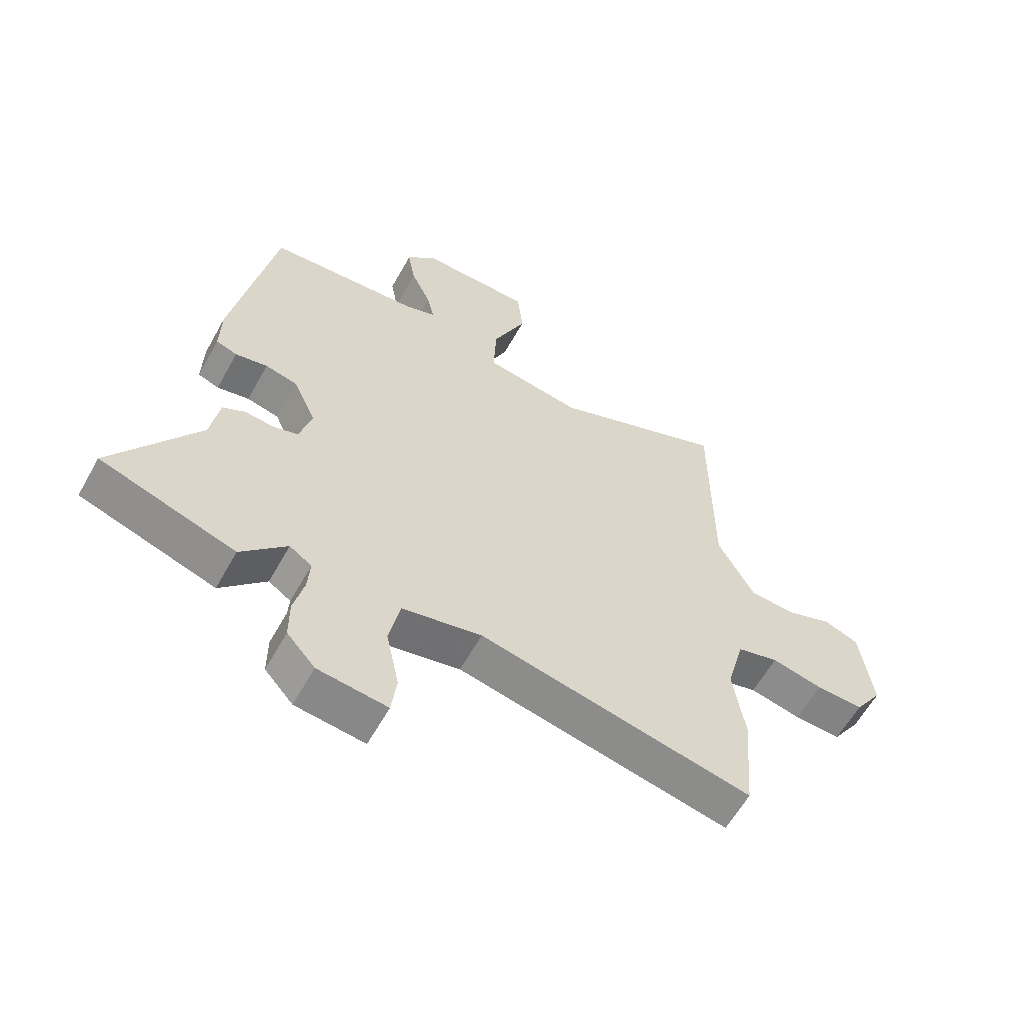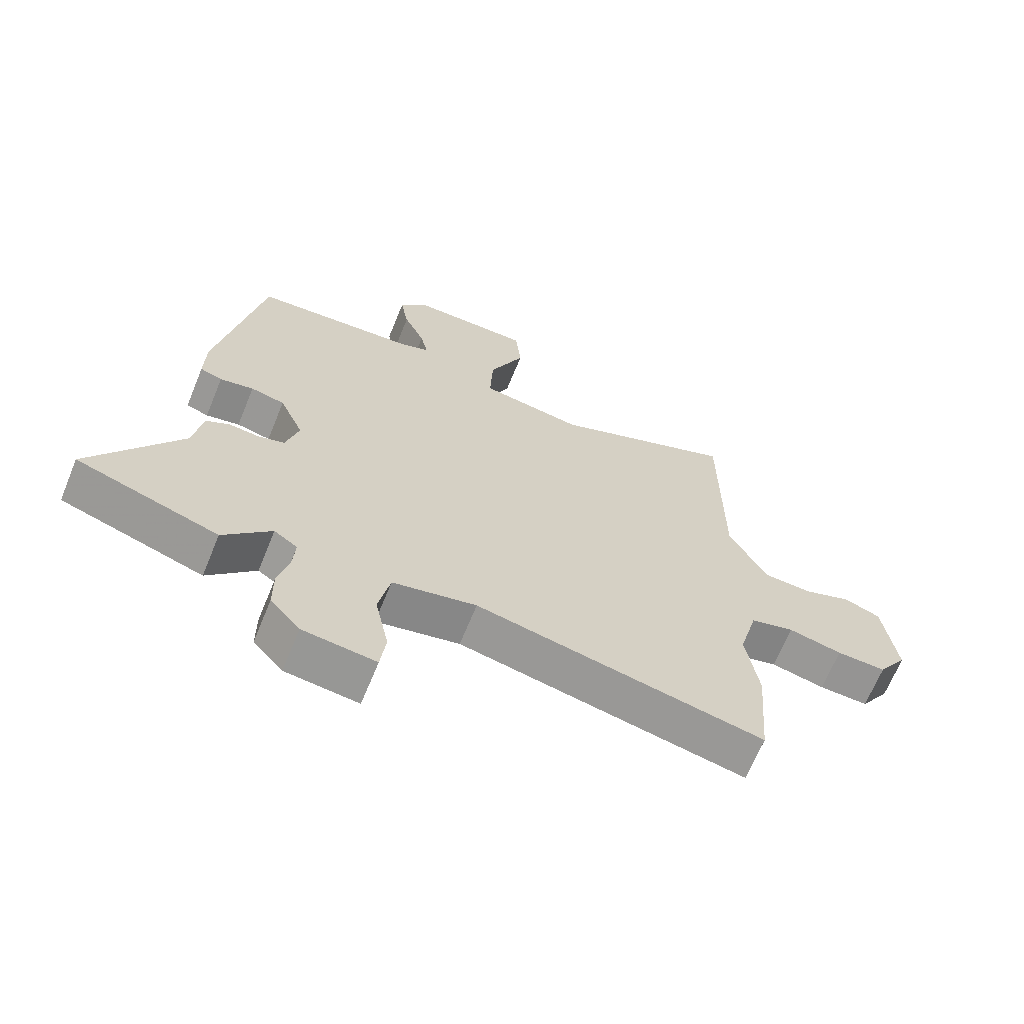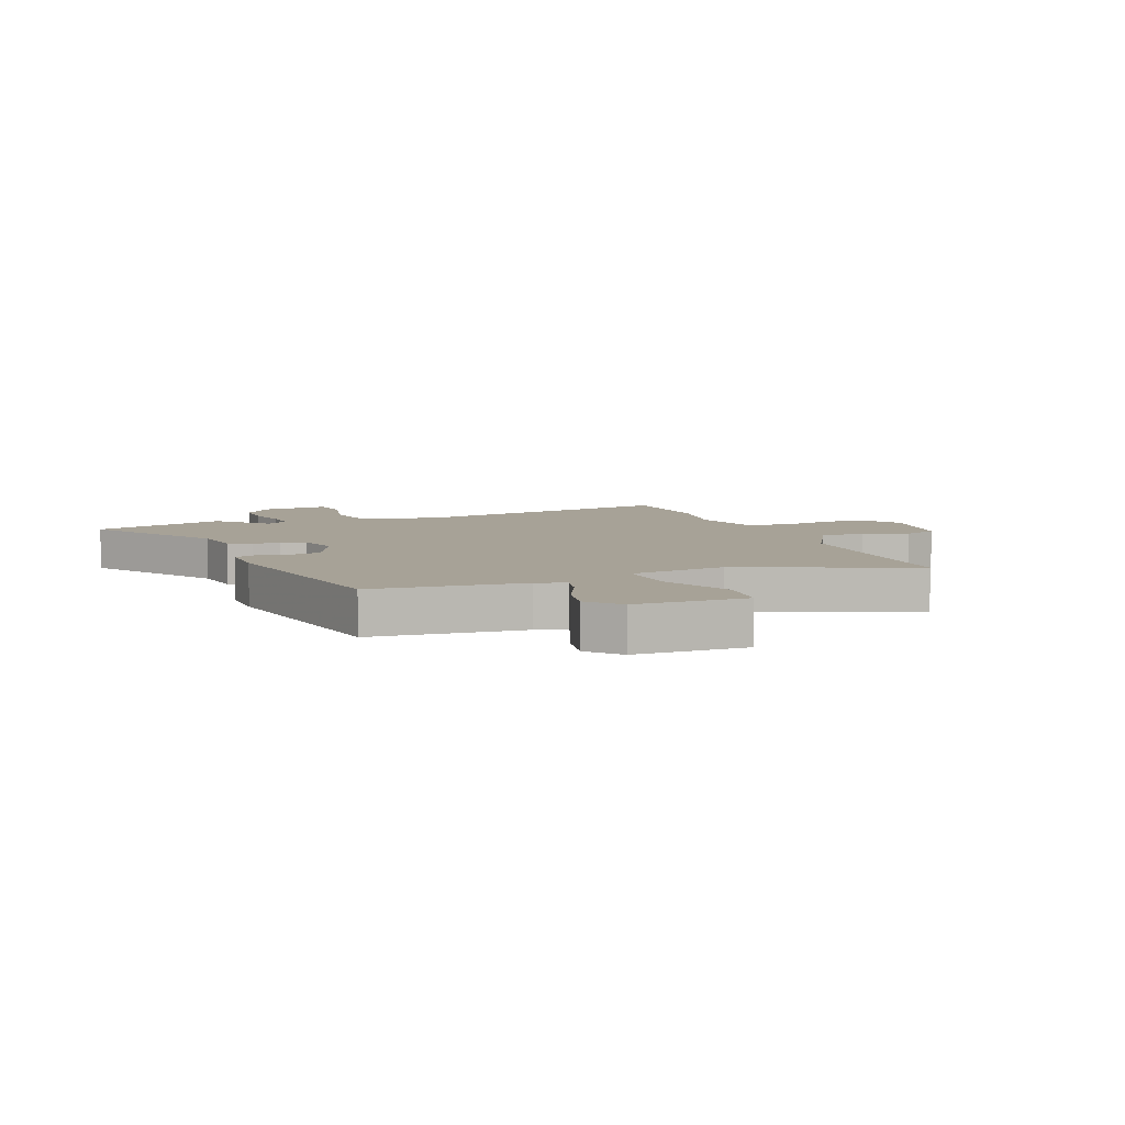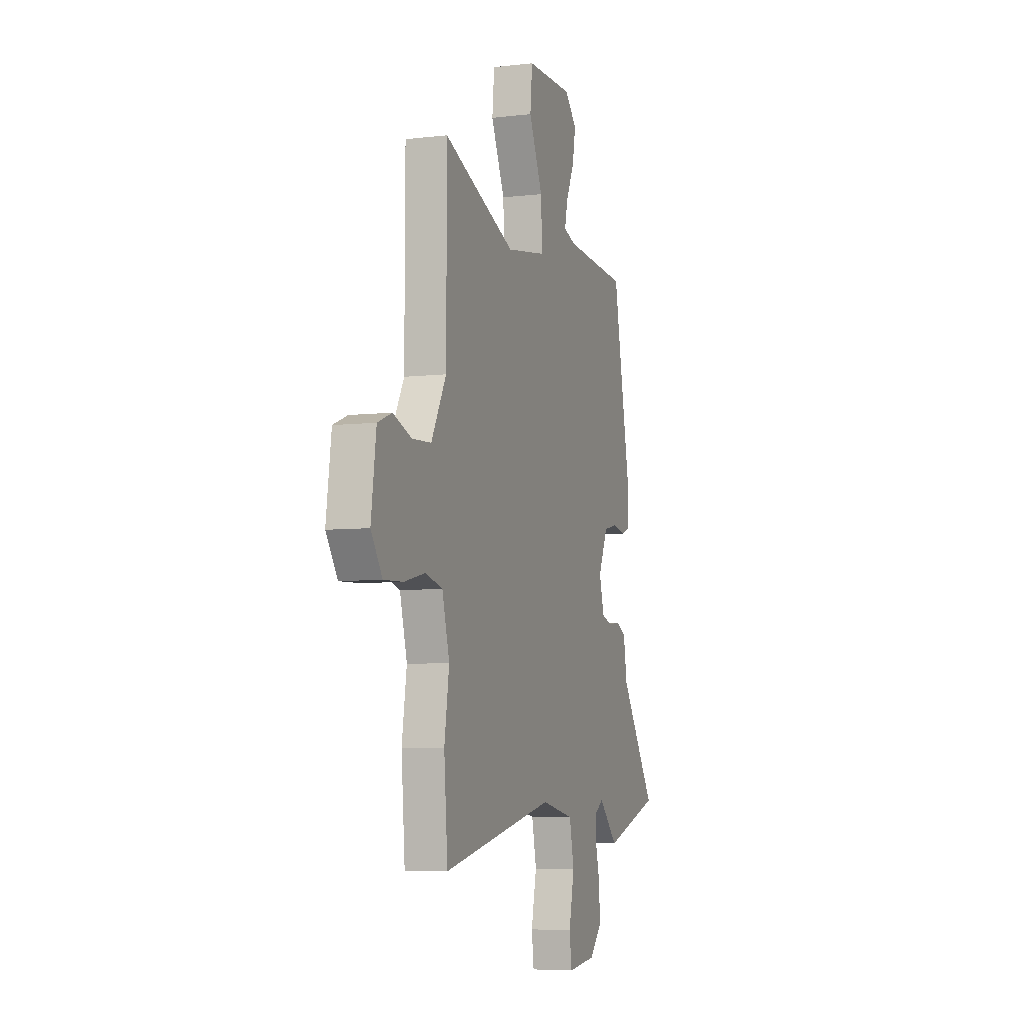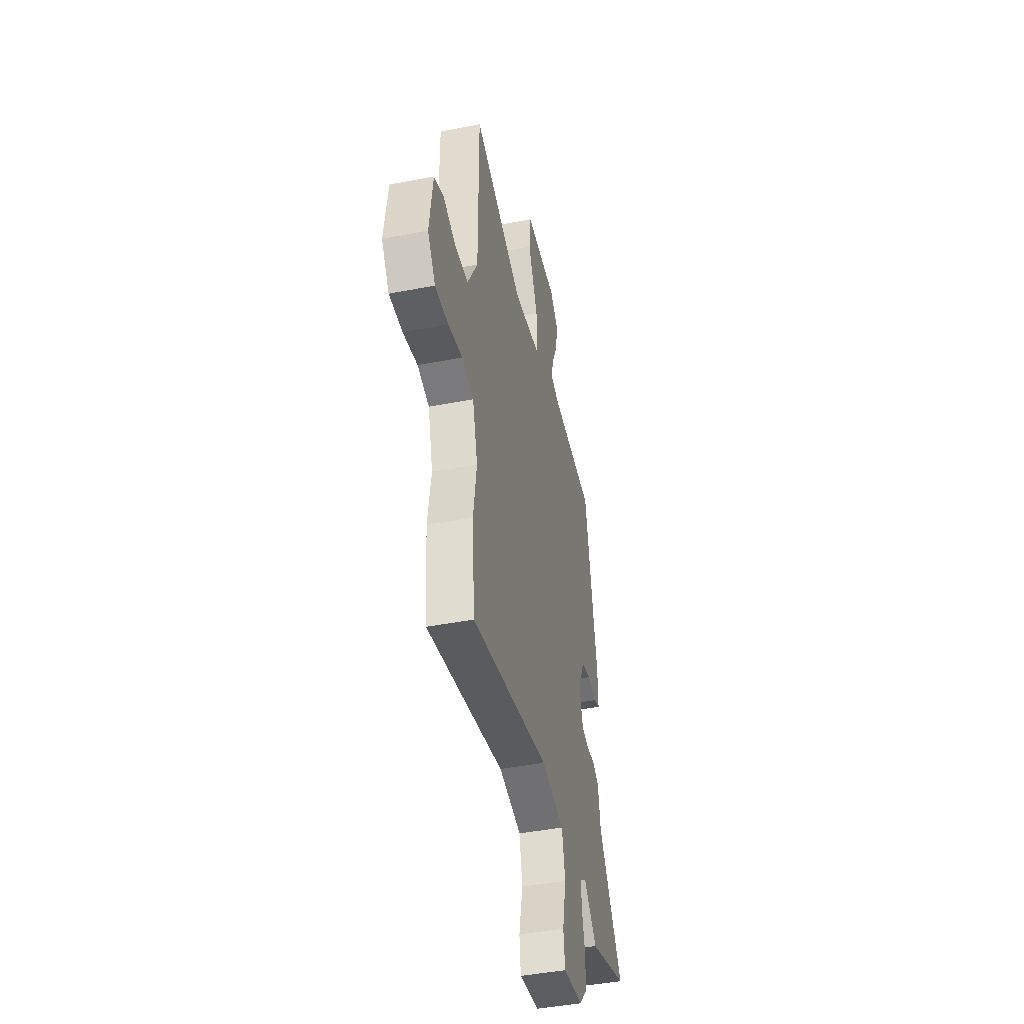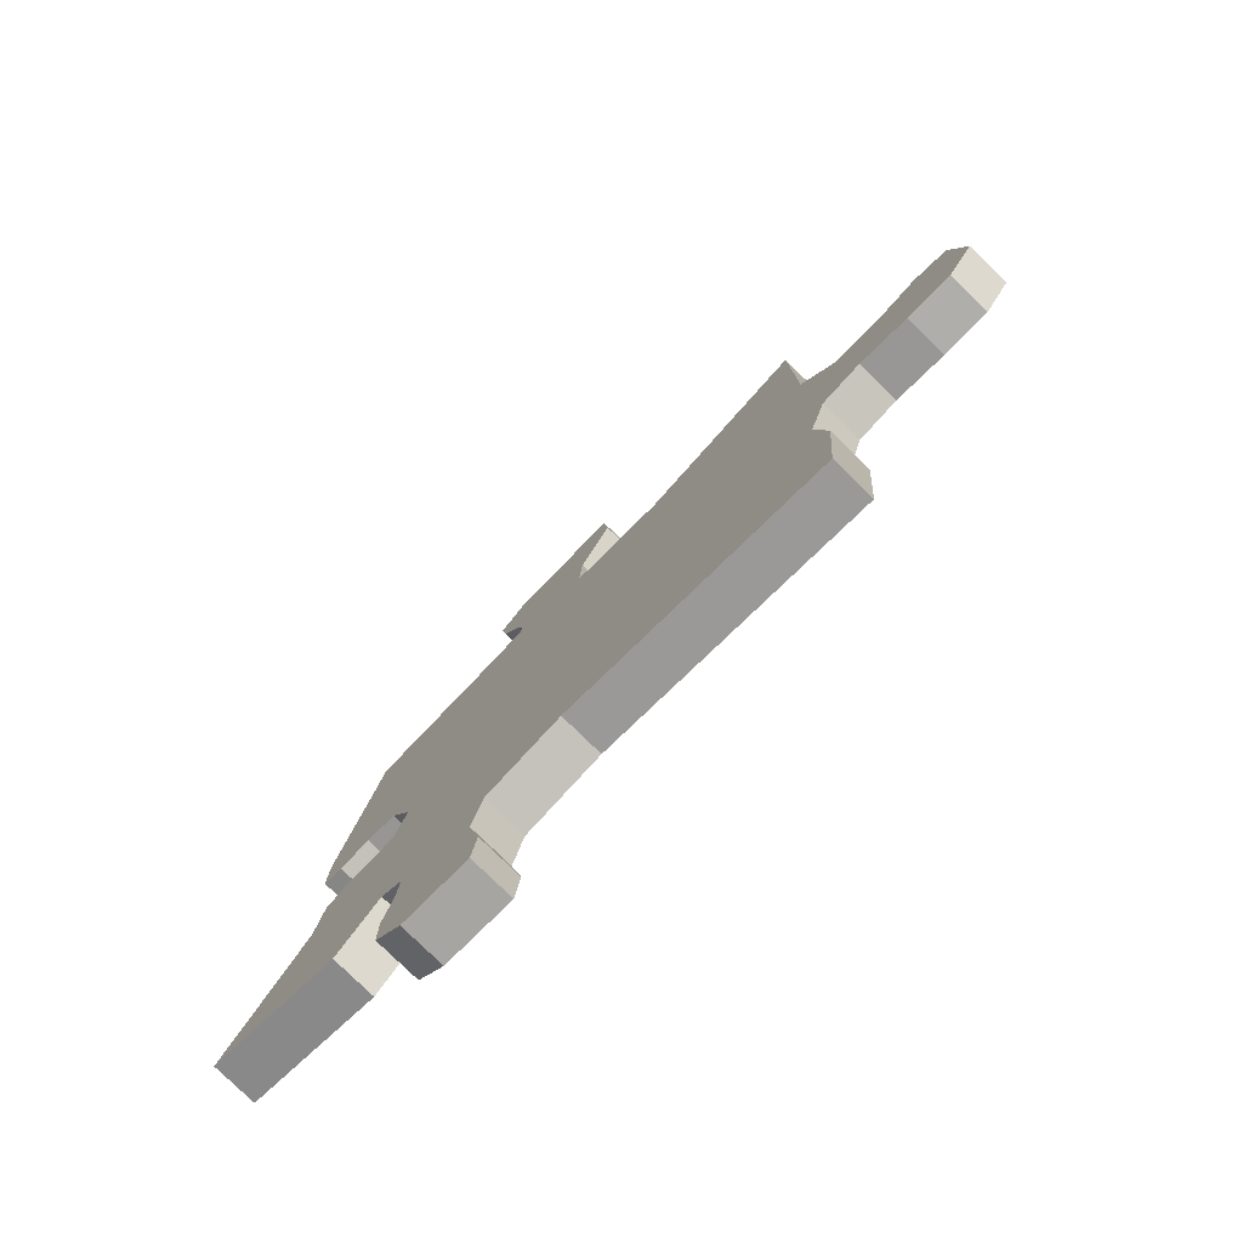
<metadata>
{"format":"obj","ext":"obj","renderer":"f3d","projection":"perspective","resolution":1024,"background":"white","views":[{"elev":-60.3,"azim":-29.0,"up":"+Z"},{"elev":-66.6,"azim":-22.2,"up":"+Z"},{"elev":6.6,"azim":-20.5,"up":"+Y"},{"elev":-6.2,"azim":109.4,"up":"+Z"},{"elev":-44.0,"azim":102.9,"up":"+Z"},{"elev":-79.4,"azim":45.8,"up":"+Z"}]}
</metadata>
<code>
v -0.401 0.07 0.526
v -0.138 0.07 0.544
v -0.088 0.07 0.561
v -0.1 0.07 0.616
v -0.134 0.07 0.69
v -0.147 0.07 0.763
v -0.098 0.07 0.816
v 0.095 0.07 0.814
v 0.104 0.07 0.721
v 0.047 0.07 0.593
v 0.042 0.07 0.488
v 0.208 0.07 0.461
v 0.506 0.07 0.581
v 0.507 0.07 0.202
v 0.569 0.07 0.087
v 0.648 0.07 0.083
v 0.725 0.07 0.111
v 0.784 0.07 0.088
v 0.805 0.07 -0.066
v 0.758 0.07 -0.136
v 0.678 0.07 -0.133
v 0.591 0.07 -0.113
v 0.52 0.07 -0.132
v 0.49 0.07 -0.244
v 0.51 0.07 -0.374
v 0.495 0.07 -0.56
v 0.029 0.07 -0.461
v -0.107 0.07 -0.489
v -0.126 0.07 -0.58
v -0.104 0.07 -0.685
v -0.113 0.07 -0.755
v -0.231 0.07 -0.741
v -0.279 0.07 -0.687
v -0.279 0.07 -0.616
v -0.261 0.07 -0.544
v -0.257 0.07 -0.487
v -0.295 0.07 -0.461
v -0.373 0.07 -0.542
v -0.604 0.07 -0.465
v -0.457 0.07 -0.241
v -0.442 0.07 -0.151
v -0.403 0.07 -0.13
v -0.353 0.07 -0.135
v -0.311 0.07 -0.122
v -0.29 0.07 -0.047
v -0.329 0.07 0.041
v -0.384 0.07 0.054
v -0.439 0.07 0.043
v -0.475 0.07 0.056
v -0.473 0.07 0.144
v -0.401 0 0.526
v -0.138 0 0.544
v -0.088 0 0.561
v -0.1 0 0.616
v -0.134 0 0.69
v -0.147 0 0.763
v -0.098 0 0.816
v 0.095 0 0.814
v 0.104 0 0.721
v 0.047 0 0.593
v 0.042 0 0.488
v 0.208 0 0.461
v 0.506 0 0.581
v 0.507 0 0.202
v 0.569 0 0.087
v 0.648 0 0.083
v 0.725 0 0.111
v 0.784 0 0.088
v 0.805 0 -0.066
v 0.758 0 -0.136
v 0.678 0 -0.133
v 0.591 0 -0.113
v 0.52 0 -0.132
v 0.49 0 -0.244
v 0.51 0 -0.374
v 0.495 0 -0.56
v 0.029 0 -0.461
v -0.107 0 -0.489
v -0.126 0 -0.58
v -0.104 0 -0.685
v -0.113 0 -0.755
v -0.231 0 -0.741
v -0.279 0 -0.687
v -0.279 0 -0.616
v -0.261 0 -0.544
v -0.257 0 -0.487
v -0.295 0 -0.461
v -0.373 0 -0.542
v -0.604 0 -0.465
v -0.457 0 -0.241
v -0.442 0 -0.151
v -0.403 0 -0.13
v -0.353 0 -0.135
v -0.311 0 -0.122
v -0.29 0 -0.047
v -0.329 0 0.041
v -0.384 0 0.054
v -0.439 0 0.043
v -0.475 0 0.056
v -0.473 0 0.144
f 50 1 2
f 49 50 2
f 48 49 2
f 47 48 2
f 46 47 2 3
f 45 46 3
f 44 45 3
f 40 41 42 43
f 40 43 44
f 39 40 44
f 38 39 44
f 37 38 44
f 36 37 44 3
f 33 34 35
f 32 33 35
f 31 32 35
f 30 31 35
f 29 30 35
f 35 36 3
f 29 35 3
f 28 29 3
f 24 25 26 27
f 27 28 3
f 24 27 3
f 23 24 3
f 20 21 22
f 19 20 22
f 18 19 22
f 17 18 22
f 16 17 22
f 15 16 22 23
f 14 15 23 3
f 12 13 14
f 11 12 14
f 8 9 10
f 7 8 10
f 6 7 10
f 5 6 10
f 4 5 10
f 4 10 11
f 3 4 11
f 3 11 14
f 52 51 100
f 52 100 99
f 52 99 98
f 52 98 97
f 53 52 97 96
f 53 96 95
f 53 95 94
f 93 92 91 90
f 94 93 90
f 94 90 89
f 94 89 88
f 94 88 87
f 53 94 87 86
f 85 84 83
f 85 83 82
f 85 82 81
f 85 81 80
f 85 80 79
f 53 86 85
f 53 85 79
f 53 79 78
f 77 76 75 74
f 53 78 77
f 53 77 74
f 53 74 73
f 72 71 70
f 72 70 69
f 72 69 68
f 72 68 67
f 72 67 66
f 73 72 66 65
f 53 73 65 64
f 64 63 62
f 64 62 61
f 60 59 58
f 60 58 57
f 60 57 56
f 60 56 55
f 60 55 54
f 61 60 54
f 61 54 53
f 64 61 53
f 1 51 52 2
f 2 52 53 3
f 3 53 54 4
f 4 54 55 5
f 5 55 56 6
f 6 56 57 7
f 7 57 58 8
f 8 58 59 9
f 9 59 60 10
f 10 60 61 11
f 11 61 62 12
f 12 62 63 13
f 13 63 64 14
f 14 64 65 15
f 15 65 66 16
f 16 66 67 17
f 17 67 68 18
f 18 68 69 19
f 19 69 70 20
f 20 70 71 21
f 21 71 72 22
f 22 72 73 23
f 23 73 74 24
f 24 74 75 25
f 25 75 76 26
f 26 76 77 27
f 27 77 78 28
f 28 78 79 29
f 29 79 80 30
f 30 80 81 31
f 31 81 82 32
f 32 82 83 33
f 33 83 84 34
f 34 84 85 35
f 35 85 86 36
f 36 86 87 37
f 37 87 88 38
f 38 88 89 39
f 39 89 90 40
f 40 90 91 41
f 41 91 92 42
f 42 92 93 43
f 43 93 94 44
f 44 94 95 45
f 45 95 96 46
f 46 96 97 47
f 47 97 98 48
f 48 98 99 49
f 49 99 100 50
f 50 100 51 1

</code>
